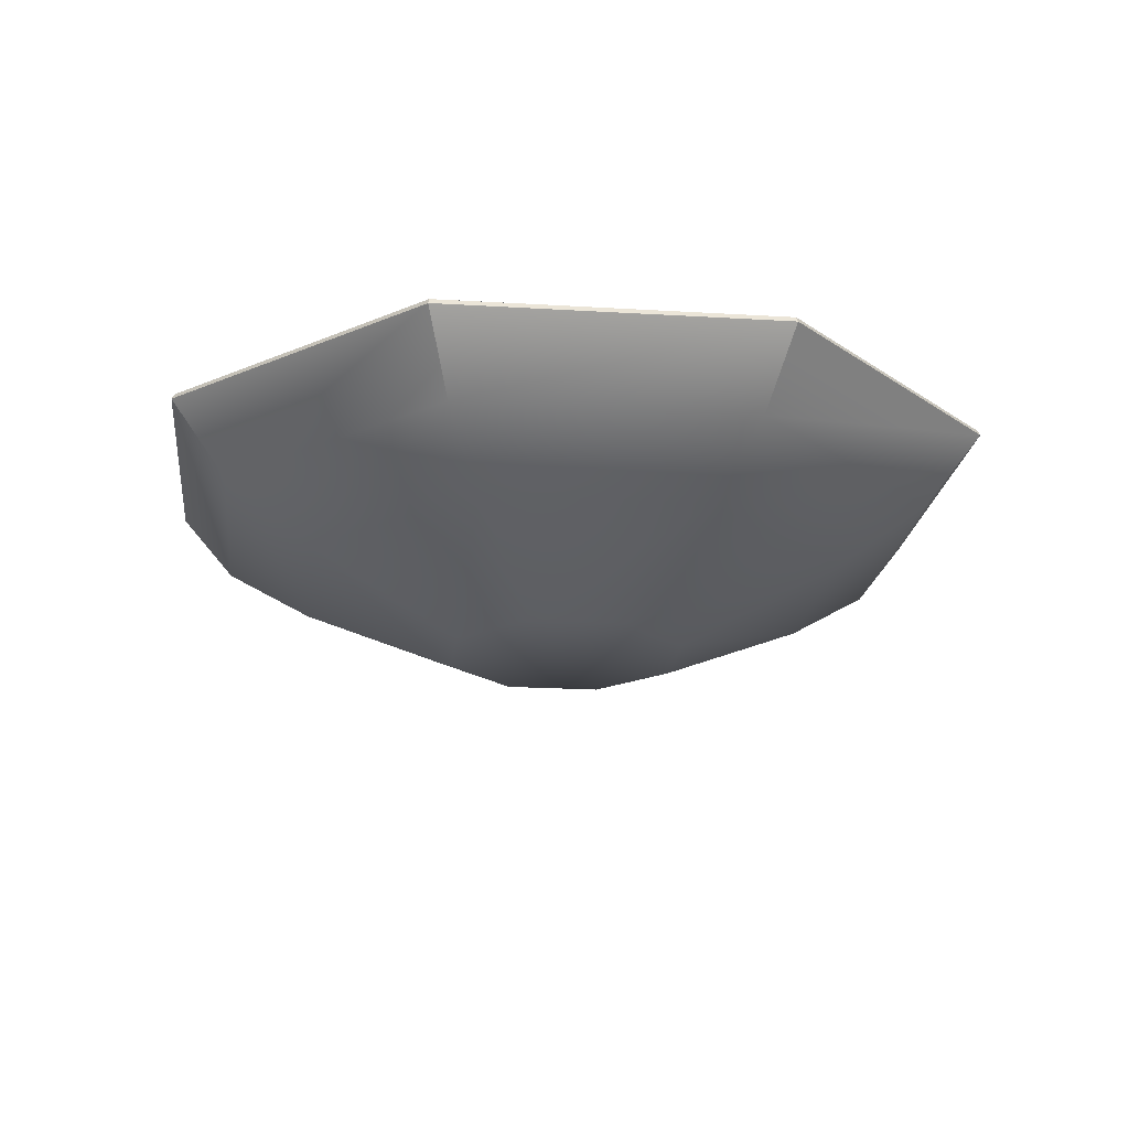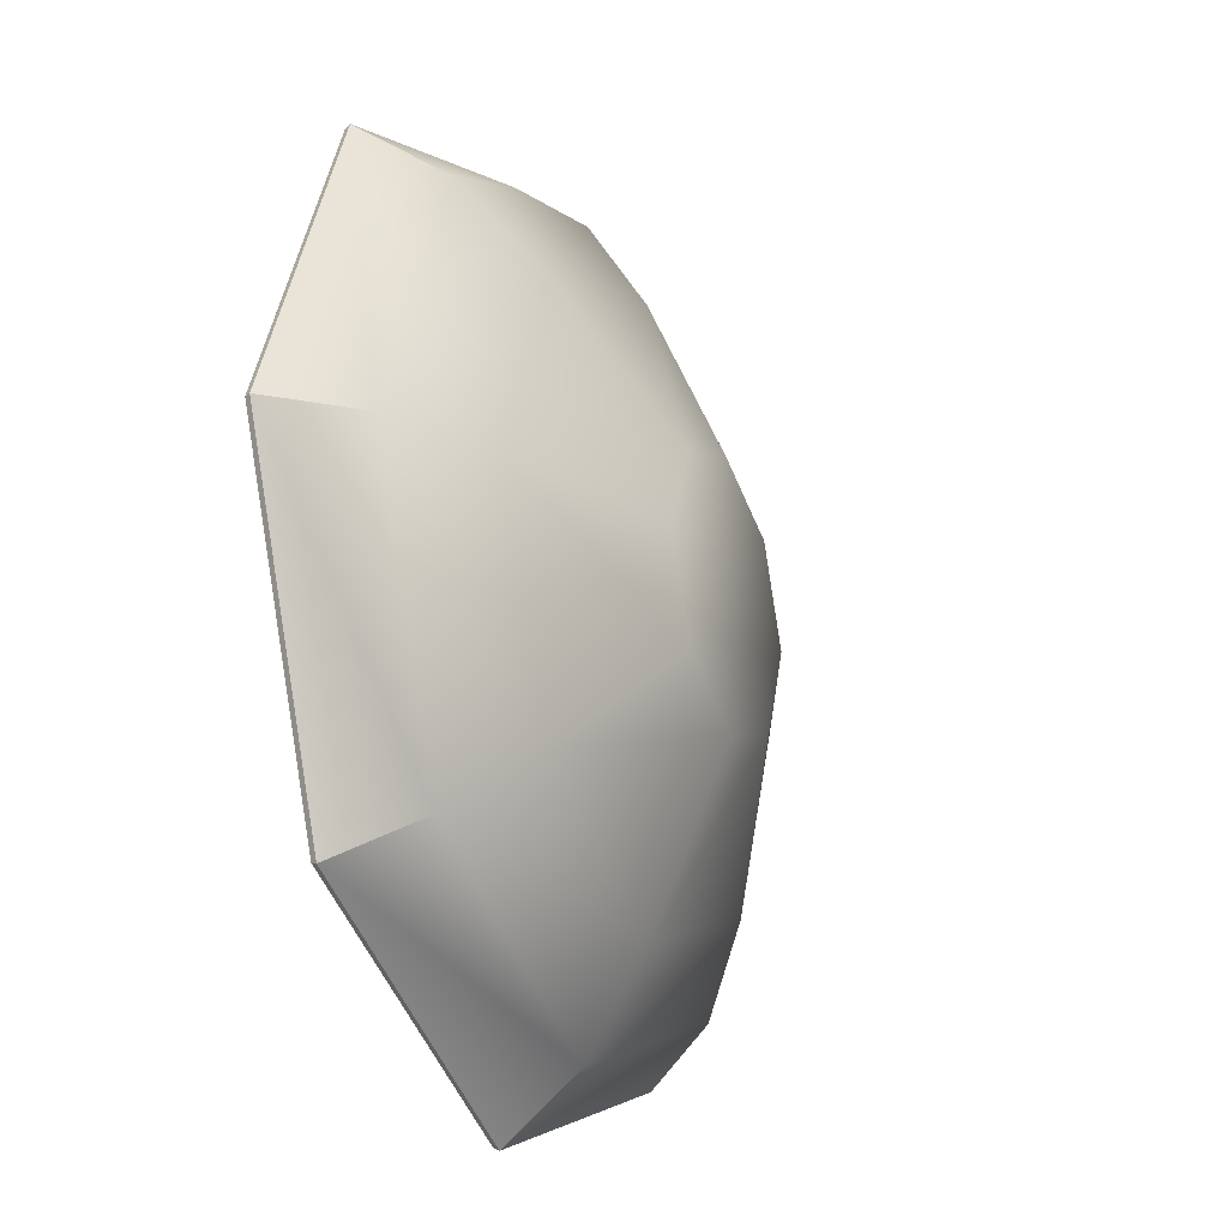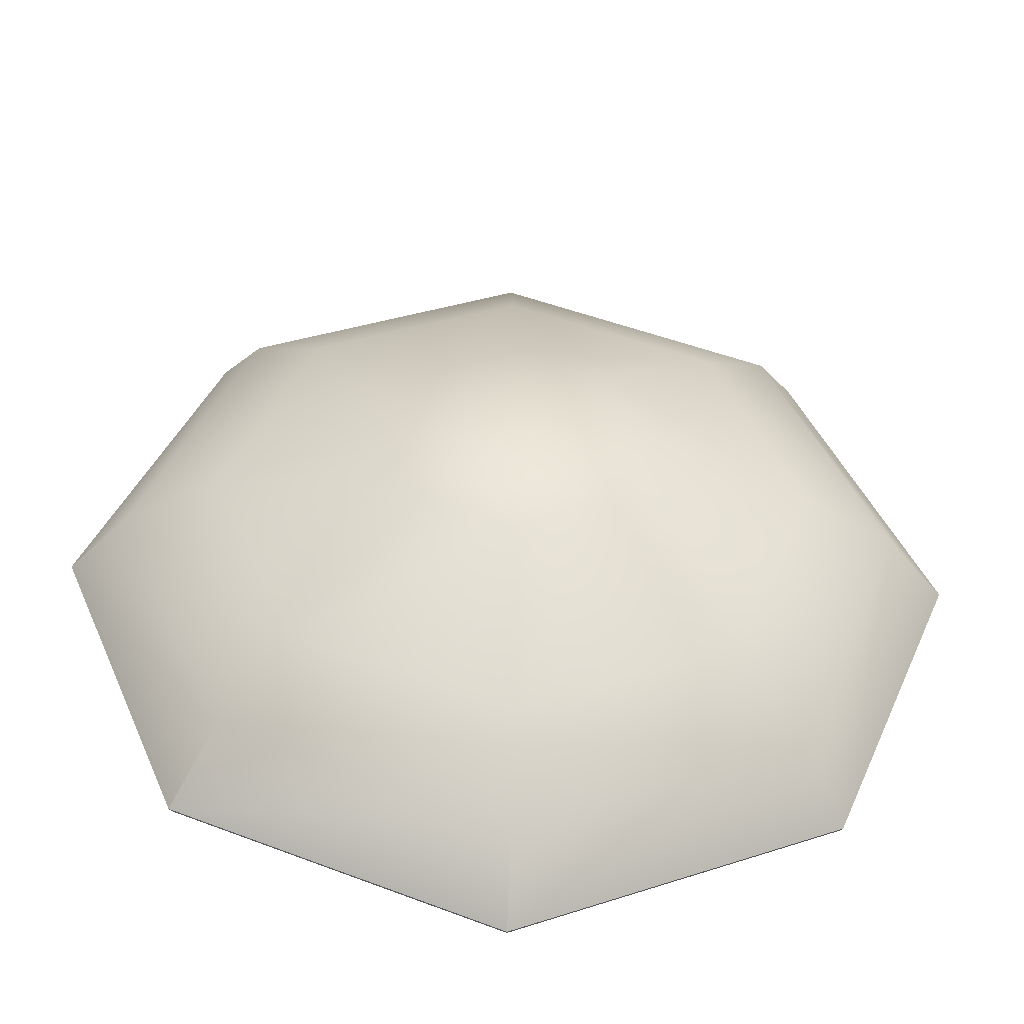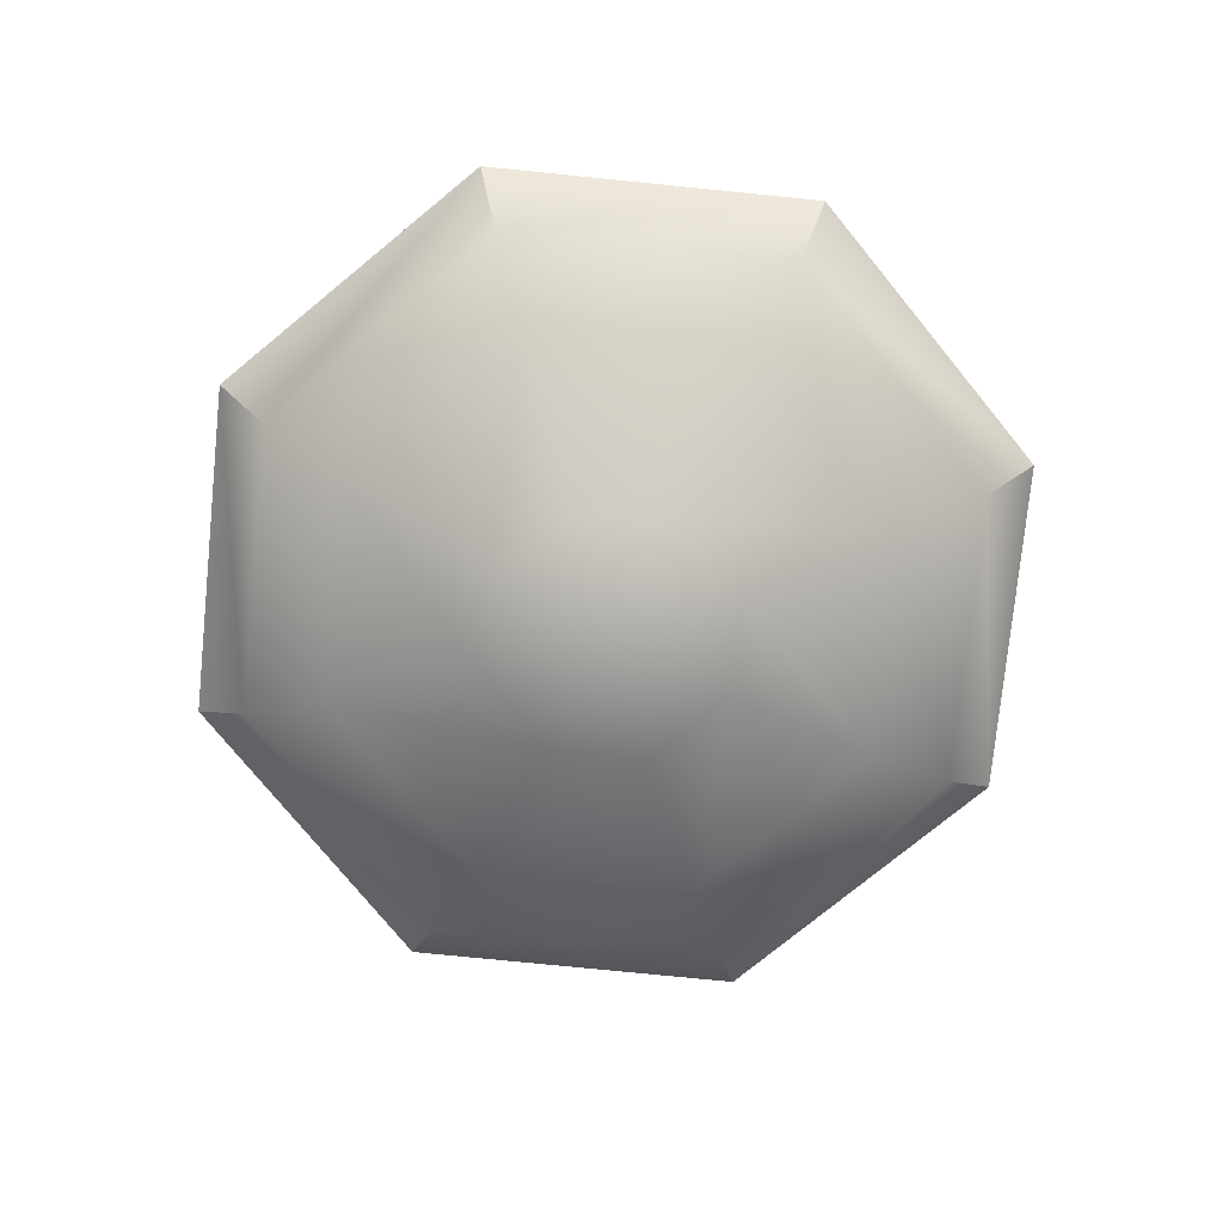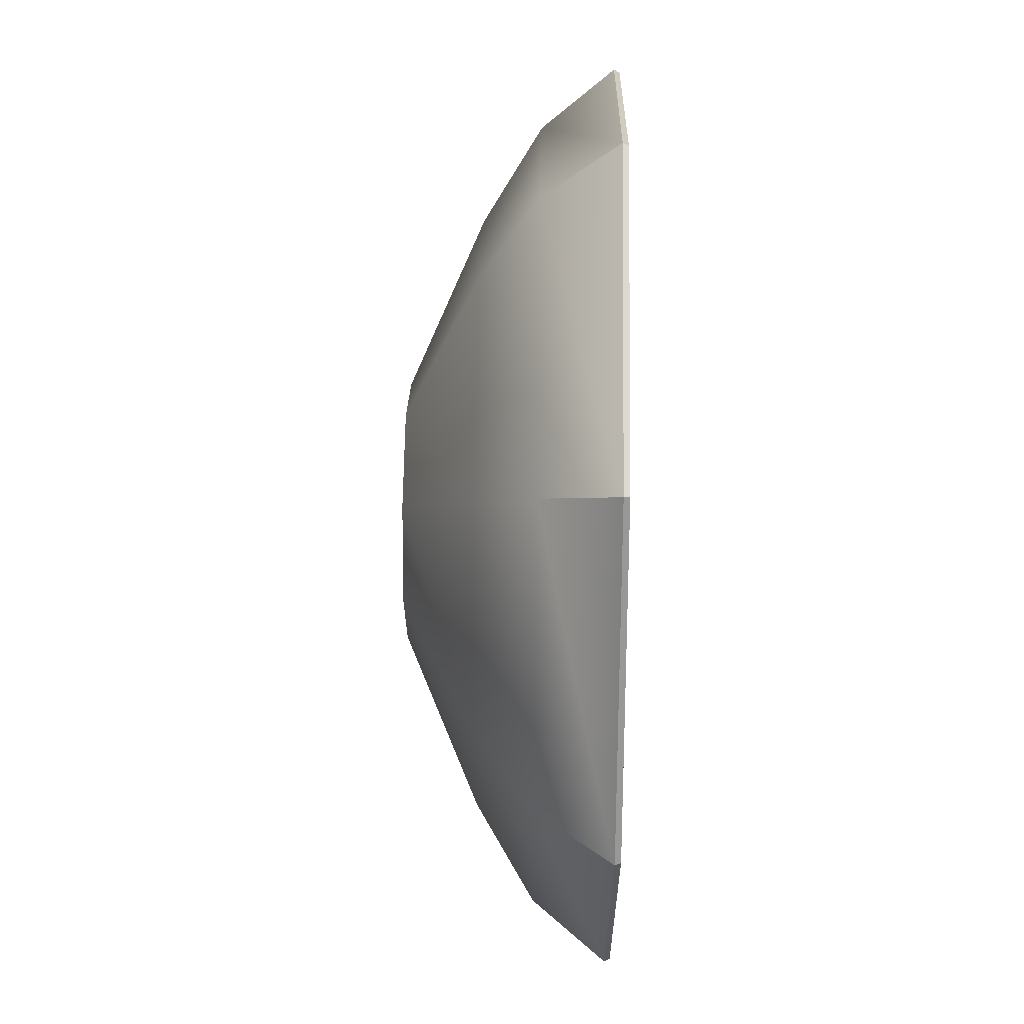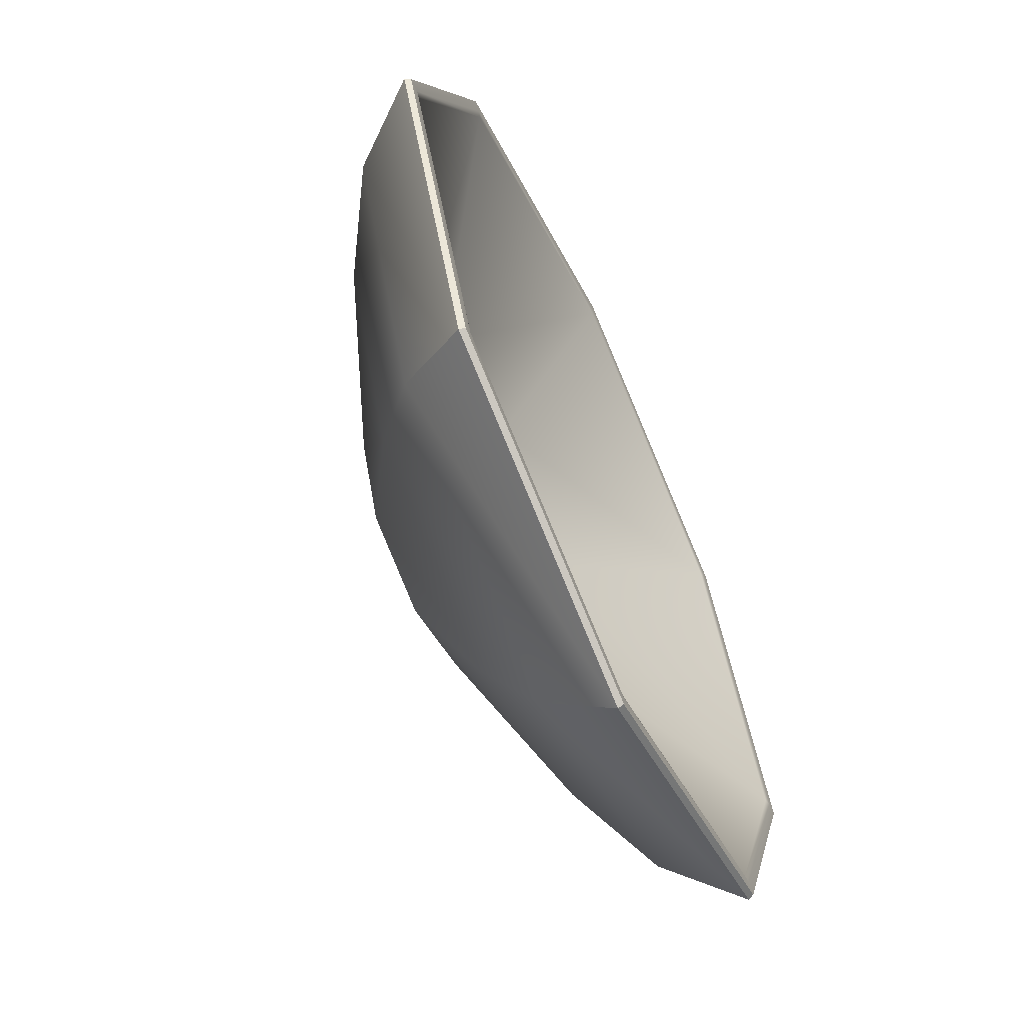
<metadata>
{"format":"obj","ext":"obj","renderer":"f3d","projection":"perspective","resolution":1024,"background":"white","views":[{"elev":-19.9,"azim":106.1,"up":"+Y"},{"elev":-25.2,"azim":-67.2,"up":"+Z"},{"elev":-46.8,"azim":-2.6,"up":"+Z"},{"elev":-76.7,"azim":-118.2,"up":"+Y"},{"elev":43.3,"azim":91.0,"up":"+Z"},{"elev":-63.4,"azim":114.8,"up":"+Z"}]}
</metadata>
<code>
g default
v 15.69 -38.3 -15.69
v 0 -38.3 -22.19
v -15.69 -38.3 -15.69
v -22.19 -38.3 0
v -15.69 -38.3 15.69
v 0 -38.3 22.19
v 15.69 -38.3 15.69
v 22.19 -38.3 0
v 36.27 -25.77 -36.27
v -2e-06 -25.77 -51.29
v -36.27 -25.77 -36.27
v -51.29 -25.77 -1e-06
v -36.27 -25.77 36.27
v -2e-06 -25.77 51.29
v 36.27 -25.77 36.27
v 51.29 -25.77 -1e-06
v 0 -38.3 0
v 47.94 -15.85 -47.94
v -3e-06 -15.85 -67.8
v -47.94 -15.85 -47.94
v -67.8 -15.85 -2e-06
v -47.94 -15.85 47.94
v -3e-06 -15.85 67.8
v 47.94 -15.85 47.94
v 67.8 -15.85 -2e-06
v 25.2 -22.26 -25.2
v 1e-06 -22.26 -35.63
v -25.2 -22.26 -25.2
v -35.63 -22.26 -3e-06
v -25.2 -22.26 25.2
v 1e-06 -22.26 35.63
v 25.2 -22.26 25.2
v 35.63 -22.26 -3e-06
v 6e-06 -22.26 -3e-06
v 55.34 -3.281 -55.34
v 54.97 -2.305 -54.97
v -5e-06 -3.281 -78.26
v -5e-06 -2.305 -77.74
v -55.34 -3.281 -55.34
v -54.97 -2.305 -54.97
v -78.26 -3.281 -1e-06
v -77.74 -2.305 -1e-06
v -55.34 -3.281 55.34
v -54.97 -2.305 54.97
v -5e-06 -3.281 78.26
v -5e-06 -2.305 77.74
v 55.34 -3.281 55.34
v 54.97 -2.305 54.97
v 78.26 -3.281 -1e-06
v 77.74 -2.305 -1e-06
v 53.4 -2.305 -53.4
v 52.59 -2.576 -52.59
v -4e-06 -2.576 -74.38
v -5e-06 -2.305 -75.52
v -52.59 -2.576 -52.59
v -53.4 -2.305 -53.4
v -74.38 -2.576 -2e-06
v -75.52 -2.305 -2e-06
v -52.59 -2.576 52.59
v -53.4 -2.305 53.4
v -4e-06 -2.576 74.38
v -5e-06 -2.305 75.52
v 52.59 -2.576 52.59
v 53.4 -2.305 53.4
v 74.38 -2.576 -2e-06
v 75.52 -2.305 -2e-06
g PlatoA
f 1 2 10 9
f 2 3 11 10
f 3 4 12 11
f 4 5 13 12
f 5 6 14 13
f 6 7 15 14
f 7 8 16 15
f 8 1 9 16
f 2 1 17
f 3 2 17
f 4 3 17
f 5 4 17
f 6 5 17
f 7 6 17
f 8 7 17
f 1 8 17
f 9 10 19 18
f 10 11 20 19
f 11 12 21 20
f 12 13 22 21
f 13 14 23 22
f 14 15 24 23
f 15 16 25 24
f 16 9 18 25
f 26 27 34
f 27 28 34
f 28 29 34
f 29 30 34
f 30 31 34
f 31 32 34
f 32 33 34
f 33 26 34
f 35 36 50 49
f 36 35 37 38
f 38 37 39 40
f 40 39 41 42
f 42 41 43 44
f 44 43 45 46
f 46 45 47 48
f 48 47 49 50
f 51 52 65 66
f 52 51 54 53
f 53 54 56 55
f 55 56 58 57
f 57 58 60 59
f 59 60 62 61
f 61 62 64 63
f 63 64 66 65
f 18 19 37 35
f 19 20 39 37
f 20 21 41 39
f 21 22 43 41
f 22 23 45 43
f 23 24 47 45
f 24 25 49 47
f 25 18 35 49
f 52 53 27 26
f 53 55 28 27
f 55 57 29 28
f 57 59 30 29
f 59 61 31 30
f 61 63 32 31
f 63 65 33 32
f 65 52 26 33
f 36 38 54 51
f 38 40 56 54
f 40 42 58 56
f 42 44 60 58
f 44 46 62 60
f 46 48 64 62
f 48 50 66 64
f 50 36 51 66

</code>
